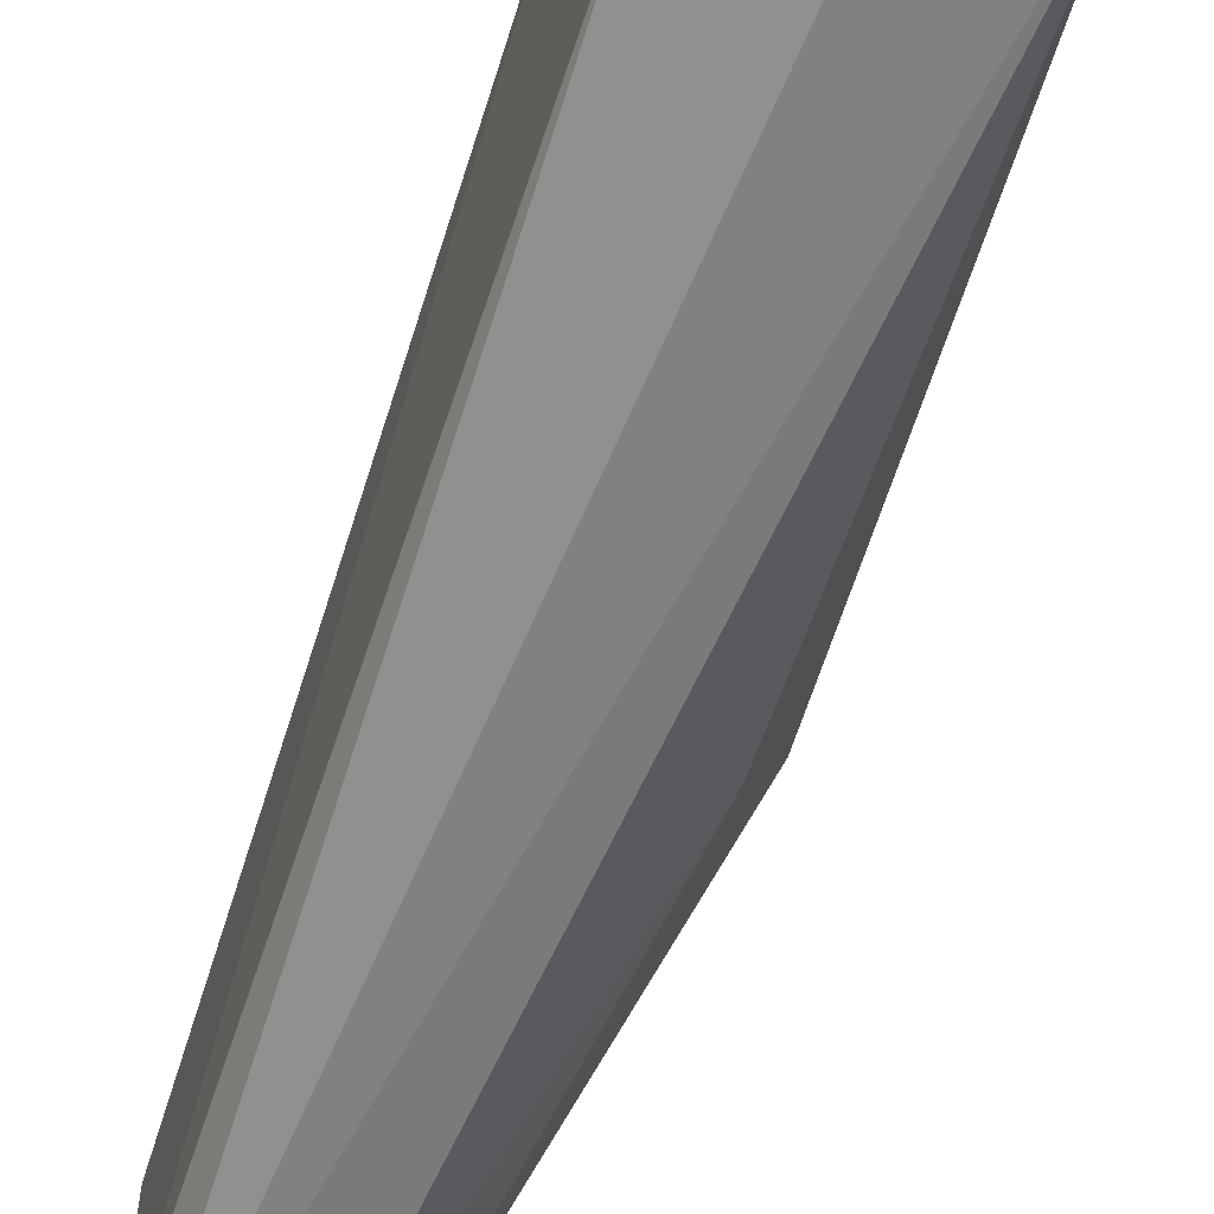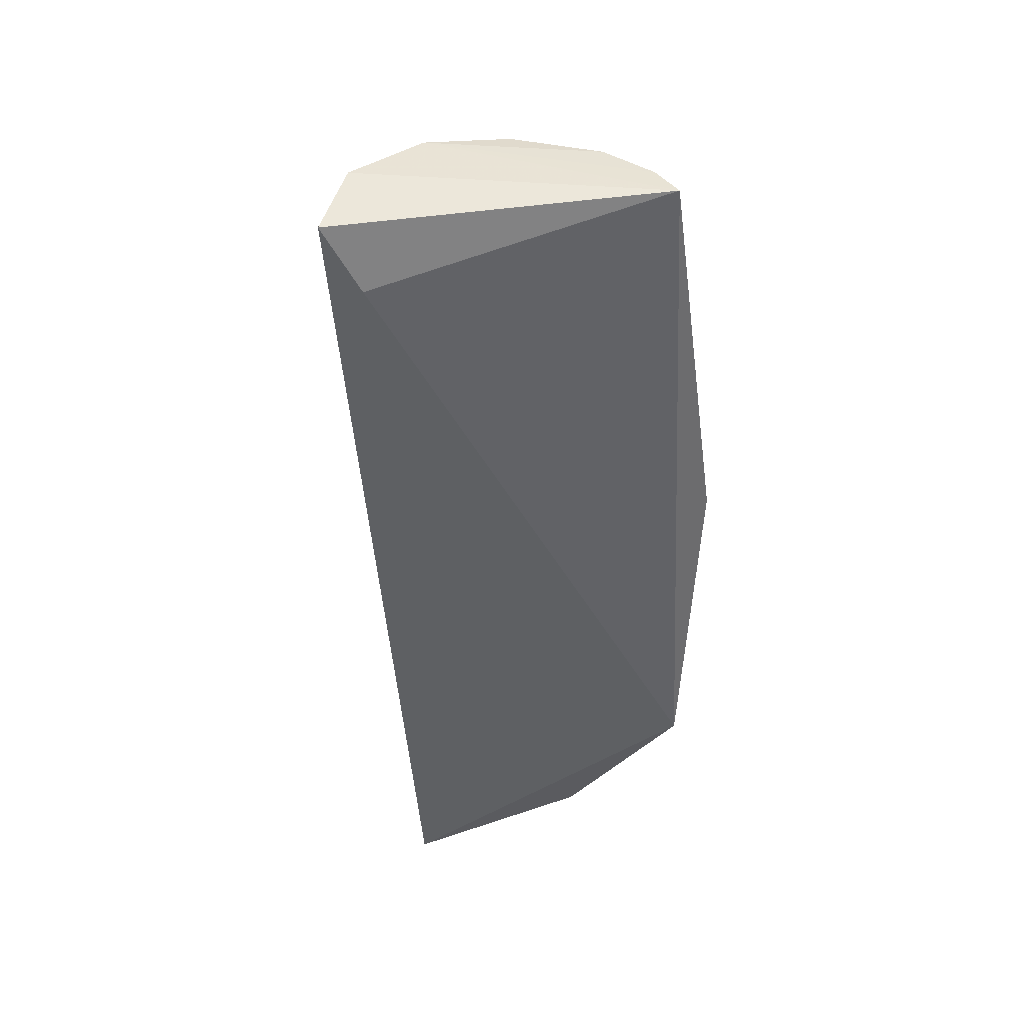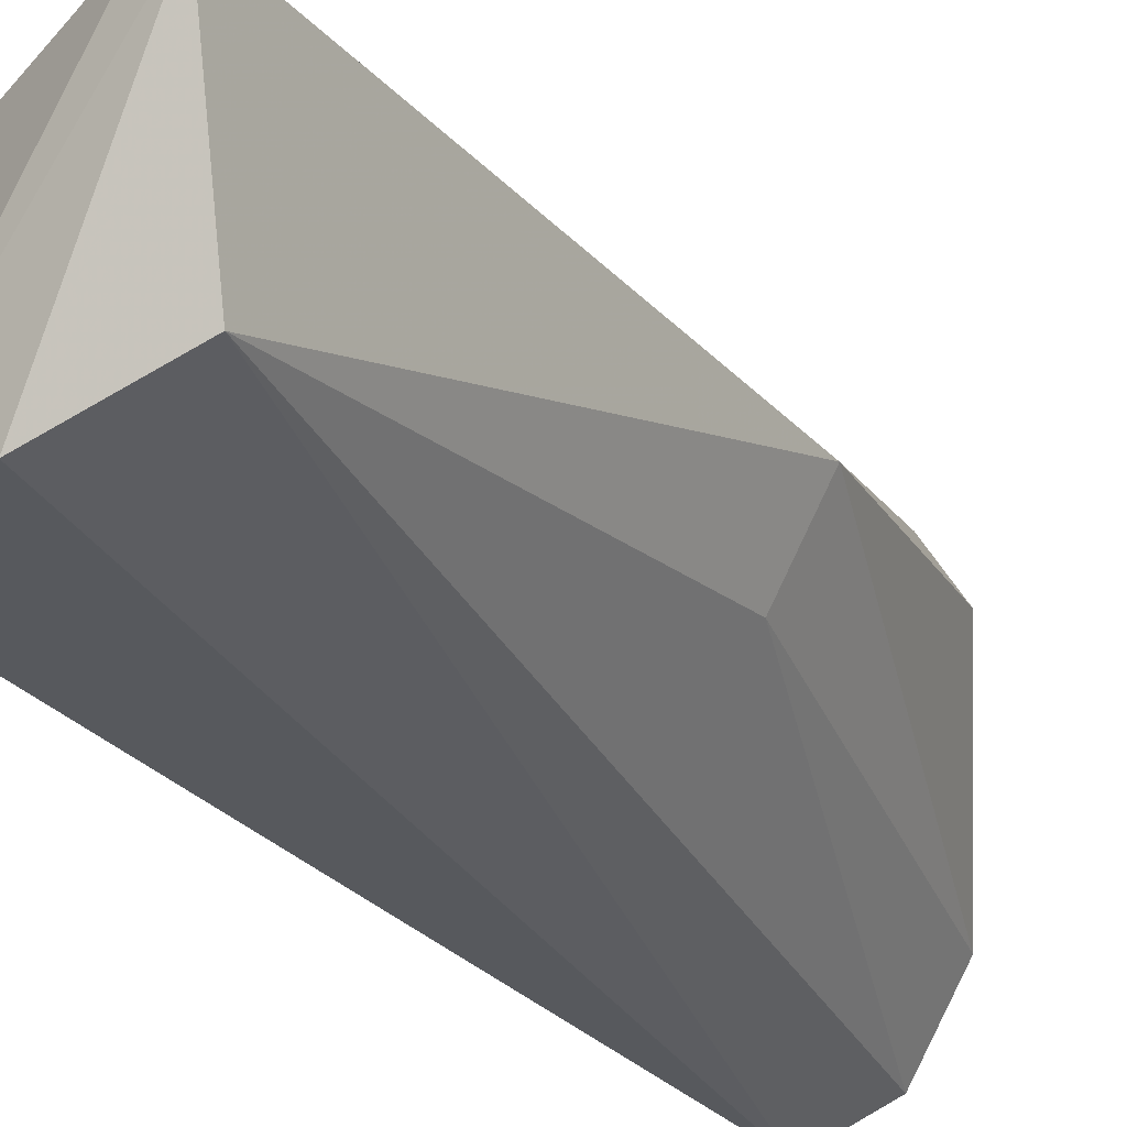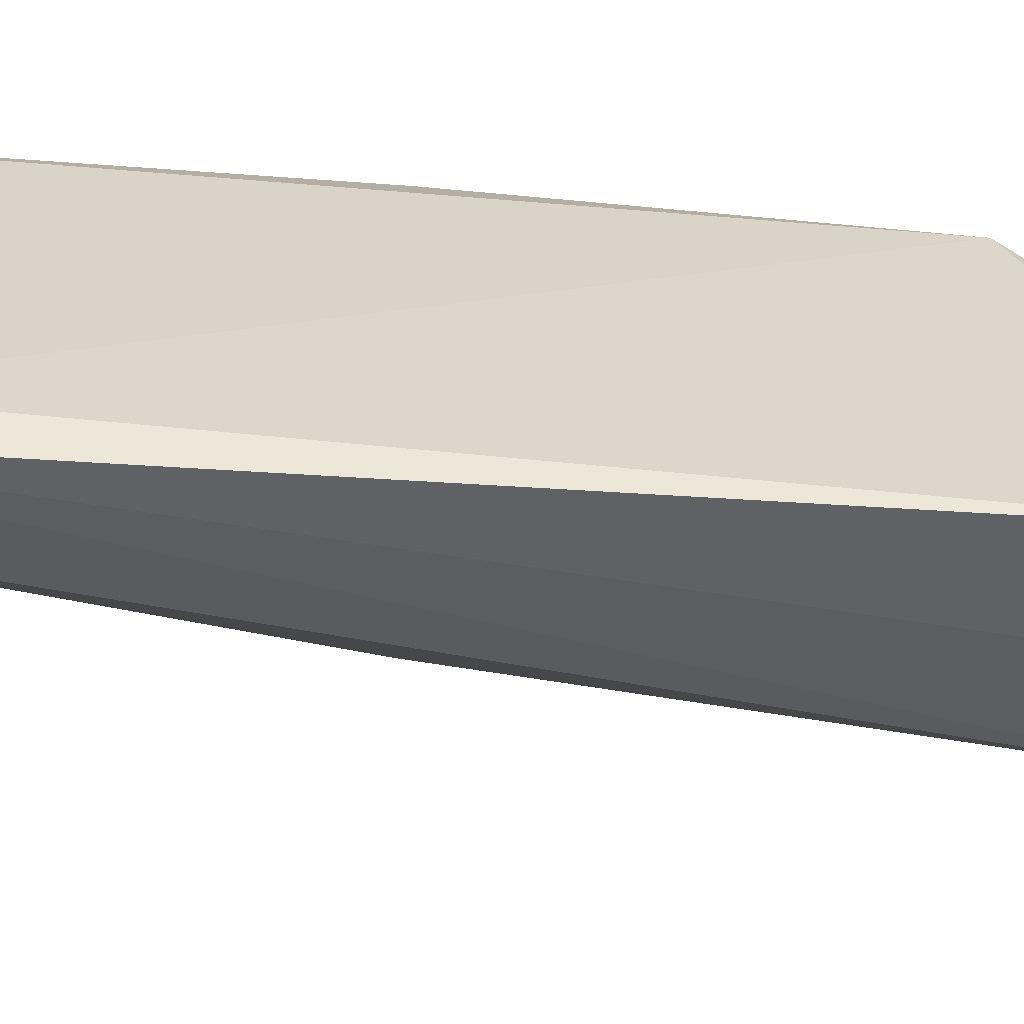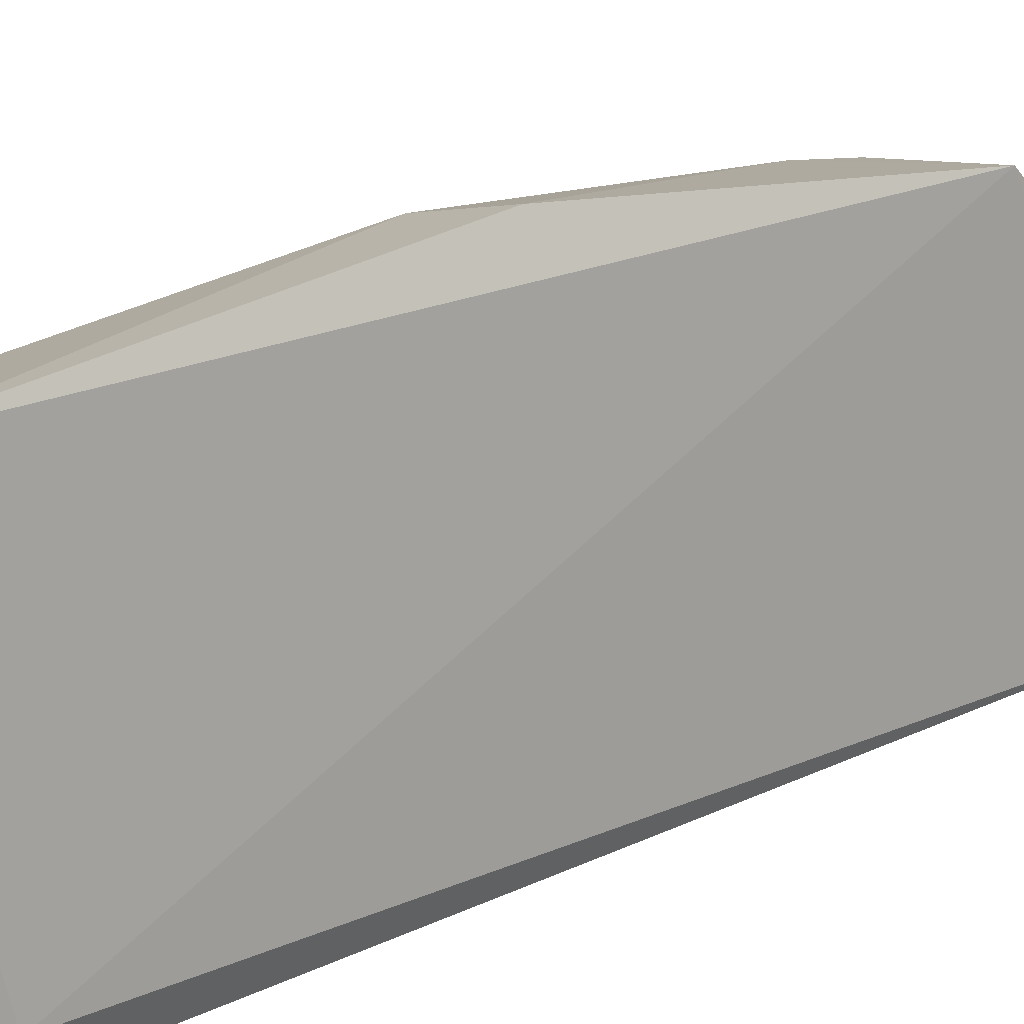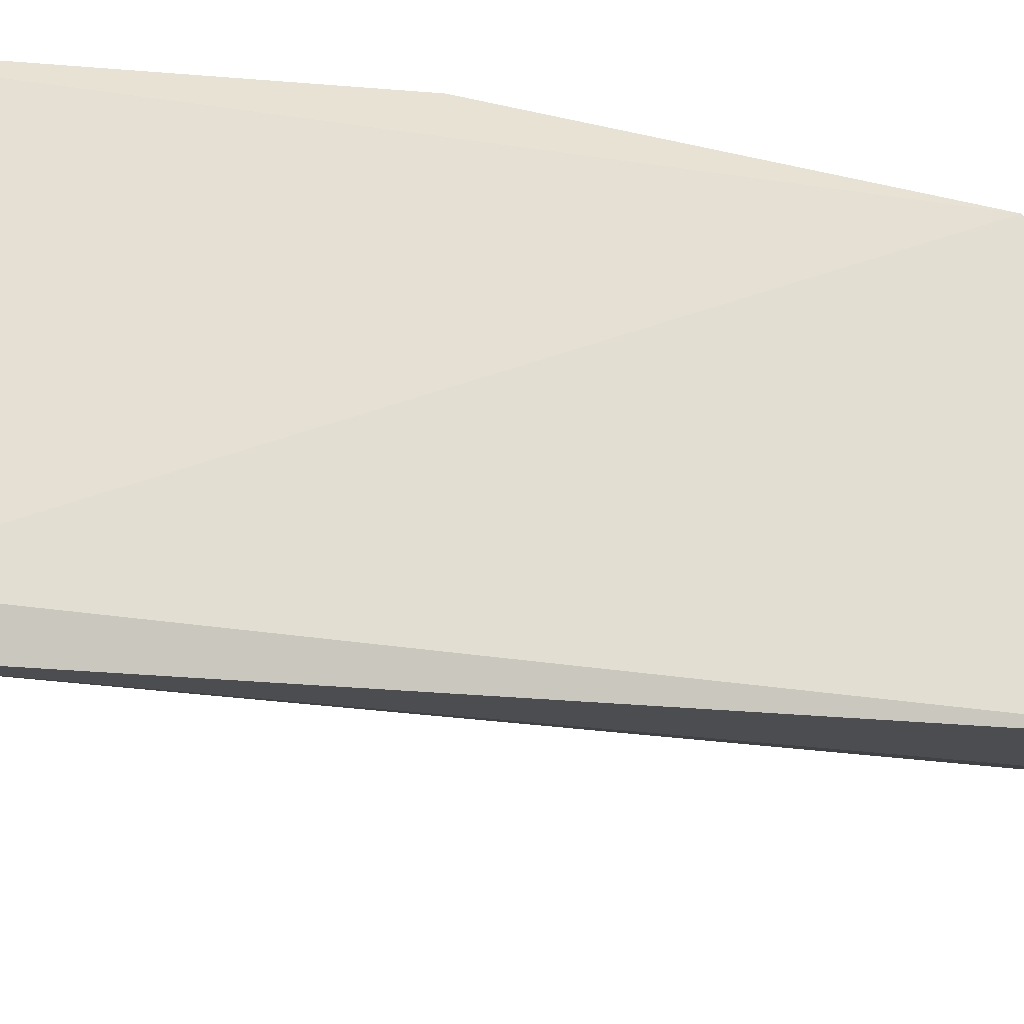
<metadata>
{"format":"obj","ext":"obj","renderer":"f3d","projection":"perspective","resolution":1024,"background":"white","views":[{"elev":-64.4,"azim":162.0,"up":"+Y"},{"elev":40.1,"azim":80.4,"up":"+Z"},{"elev":-21.5,"azim":-150.4,"up":"+Y"},{"elev":-60.4,"azim":83.5,"up":"+Y"},{"elev":16.7,"azim":51.8,"up":"+Y"},{"elev":-28.0,"azim":72.0,"up":"+Y"}]}
</metadata>
<code>
v 0.07047 -0.02408 0.09001
v 0.07015 -0.0459 0.08944
v 0.0704 -0.0414 0.03236
v 0.05726 -0.02683 0.02968
v 0.0596 -0.02743 0.08407
v 0.05765 -0.03734 0.03239
v 0.07067 -0.02166 0.04292
v 0.06294 -0.03864 0.09053
v 0.06383 -0.04001 0.03128
v 0.05584 -0.02935 0.06503
v 0.06914 -0.02928 0.03432
v 0.06461 -0.02143 0.06558
v 0.07097 -0.04354 0.08519
v 0.0659 -0.04364 0.09053
v 0.06527 -0.02772 0.09015
v 0.05795 -0.03487 0.06364
v 0.05896 -0.02637 0.03004
v 0.06041 -0.02533 0.08086
v 0.06975 -0.02038 0.06464
v 0.06251 -0.02232 0.04651
v 0.06815 -0.02509 0.09007
v 0.0627 -0.03311 0.09016
v 0.06137 -0.02297 0.04423
v 0.05847 -0.0266 0.0652
v 0.05879 -0.02582 0.03128
v 0.05803 -0.02619 0.03092
v 0.06341 -0.02243 0.04349
f 9 3 2
f 9 2 6
f 9 6 4
f 9 4 3
f 10 4 6
f 10 8 5
f 11 7 3
f 13 7 1
f 13 1 2
f 13 2 3
f 13 3 7
f 14 2 1
f 14 1 8
f 14 6 2
f 16 10 6
f 16 8 10
f 16 14 8
f 16 6 14
f 17 11 3
f 17 3 4
f 17 7 11
f 18 1 12
f 18 10 5
f 19 12 1
f 19 1 7
f 20 19 7
f 20 12 19
f 21 15 8
f 21 8 1
f 21 5 15
f 21 18 5
f 21 1 18
f 22 15 5
f 22 5 8
f 22 8 15
f 23 18 12
f 23 12 20
f 24 23 4
f 24 4 10
f 24 10 18
f 24 18 23
f 25 17 4
f 25 7 17
f 26 25 4
f 26 4 23
f 26 23 25
f 27 25 23
f 27 23 20
f 27 20 7
f 27 7 25

</code>
